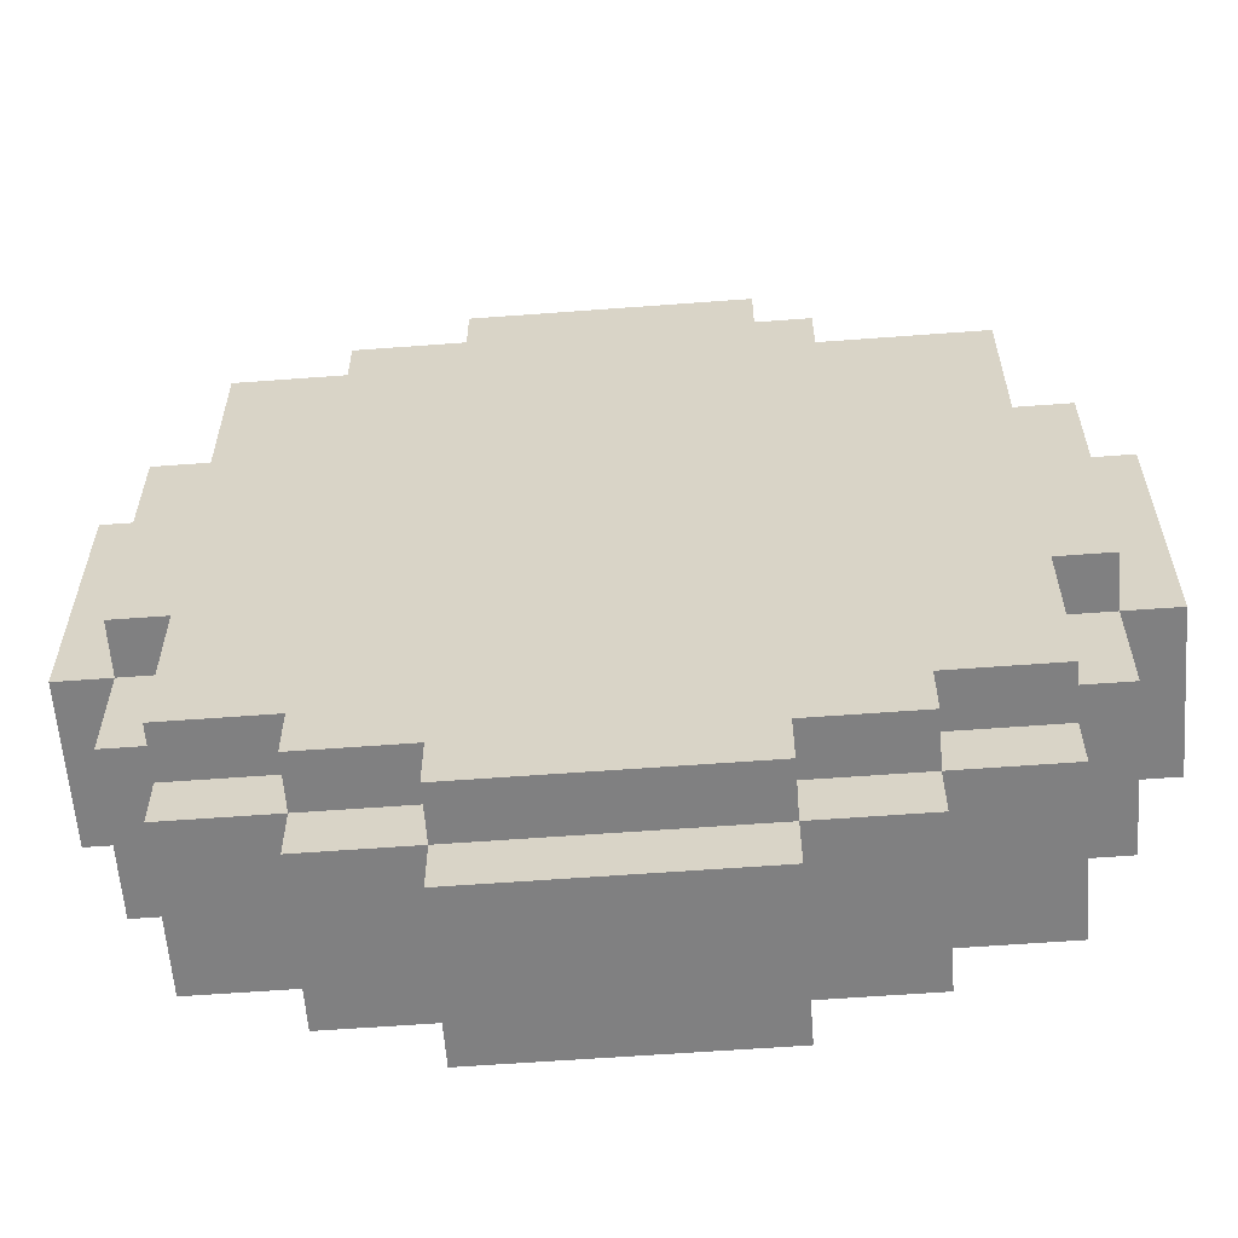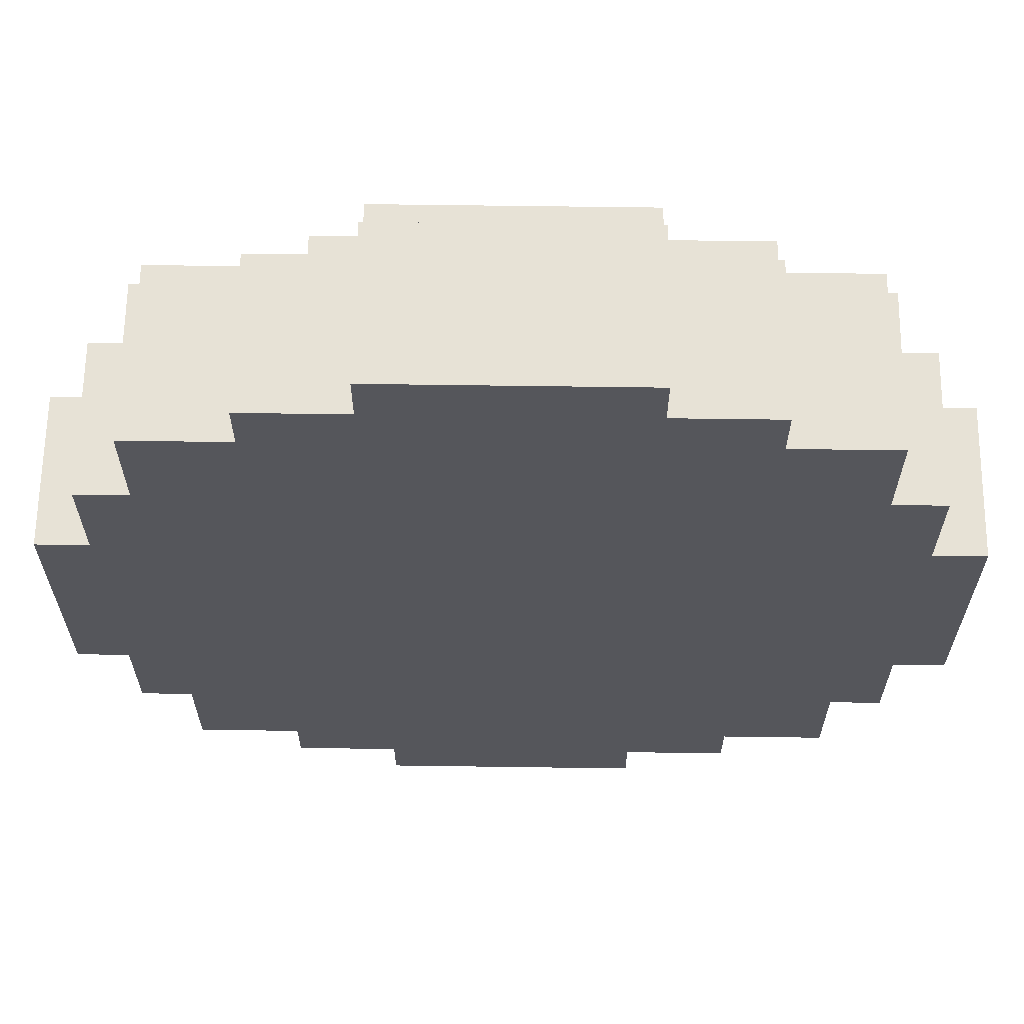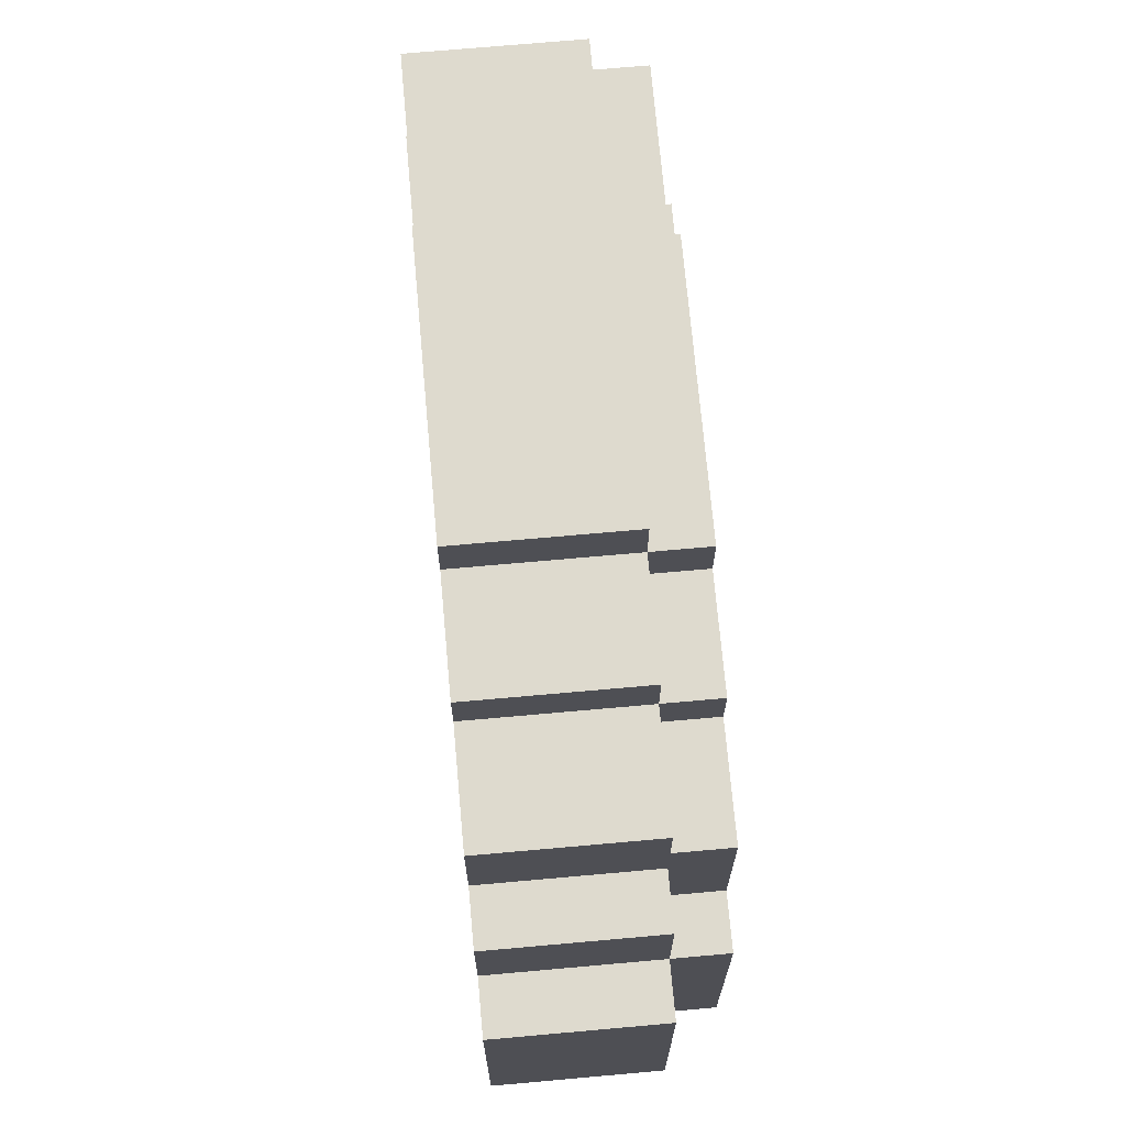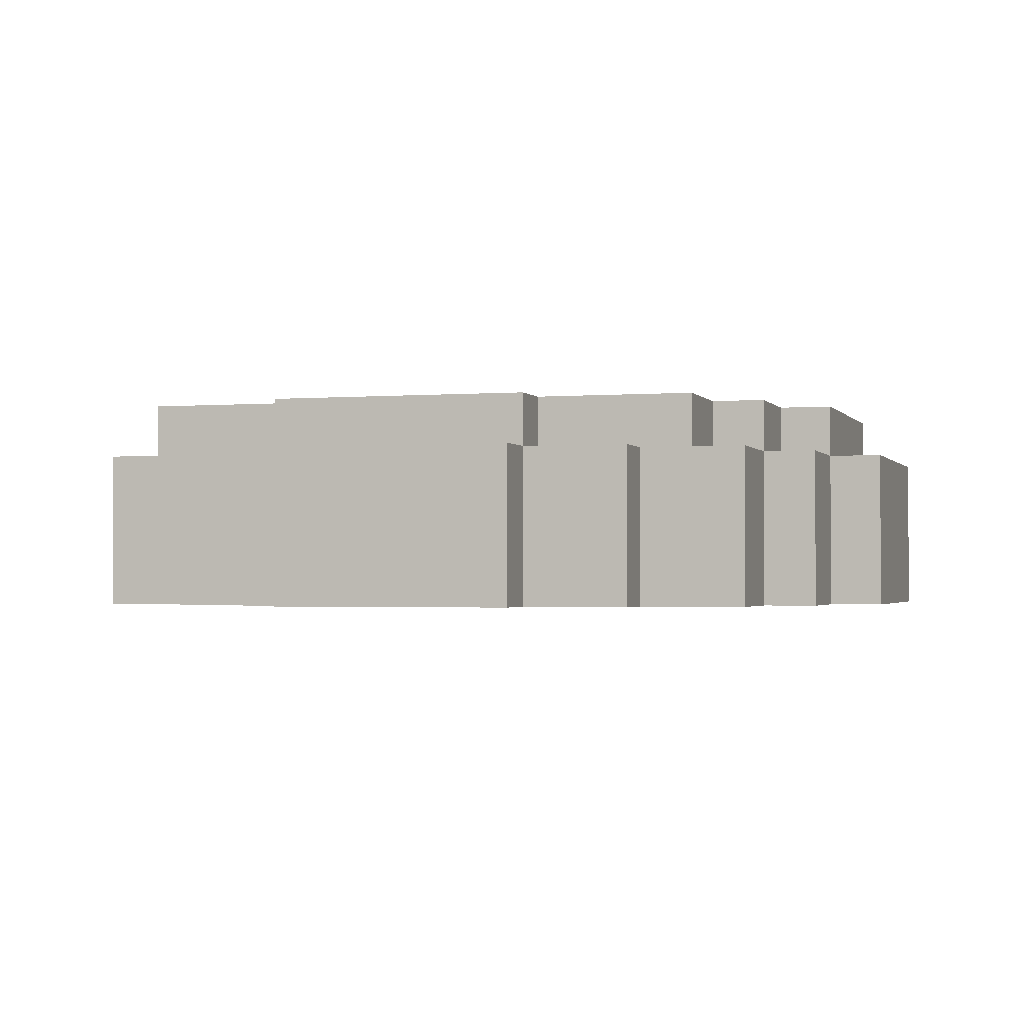
<metadata>
{"format":"obj","ext":"obj","renderer":"f3d","projection":"perspective","resolution":1024,"background":"white","views":[{"elev":-60.1,"azim":-175.6,"up":"+Z"},{"elev":63.7,"azim":0.8,"up":"+Z"},{"elev":71.1,"azim":84.9,"up":"+Z"},{"elev":-1.7,"azim":107.0,"up":"+Y"}]}
</metadata>
<code>
o
v -0.8 0.1 0.2
v -0.8 0.1 -0.3
v -0.8 0.4 0.2
v -0.8 0.4 -0.3
v -0.7 0.1 0.4
v -0.7 0.1 0.2
v -0.7 0.1 -0.3
v -0.7 0.1 -0.5
v -0.7 0.4 0.4
v -0.7 0.4 0.2
v -0.7 0.4 -5.96e-08
v -0.7 0.4 -0.1
v -0.7 0.4 -0.3
v -0.7 0.4 -0.5
v -0.7 0.5 0.2
v -0.7 0.5 -5.96e-08
v -0.7 0.5 -0.1
v -0.7 0.5 -0.3
v -0.6 0.1 0.6
v -0.6 0.1 0.4
v -0.6 0.1 -0.5
v -0.6 0.1 -0.7
v -0.6 0.4 0.6
v -0.6 0.4 0.5
v -0.6 0.4 0.4
v -0.6 0.4 0.2
v -0.6 0.4 -0.3
v -0.6 0.4 -0.5
v -0.6 0.4 -0.6
v -0.6 0.4 -0.7
v -0.6 0.5 0.5
v -0.6 0.5 0.2
v -0.6 0.5 -0.3
v -0.6 0.5 -0.6
v -0.4 0.1 0.7
v -0.4 0.1 0.6
v -0.4 0.1 -0.7
v -0.4 0.1 -0.8
v -0.4 0.4 0.7
v -0.4 0.4 0.6
v -0.4 0.4 -0.6
v -0.4 0.4 -0.7
v -0.4 0.4 -0.8
v -0.4 0.5 -0.6
v -0.4 0.5 -0.7
v -0.3 0.4 0.6
v -0.3 0.4 0.5
v -0.3 0.5 0.6
v -0.3 0.5 0.5
v -0.2 0.1 0.8
v -0.2 0.1 0.7
v -0.2 0.1 -0.8
v -0.2 0.1 -0.9
v -0.2 0.4 0.8
v -0.2 0.4 0.7
v -0.2 0.4 0.6
v -0.2 0.4 -0.7
v -0.2 0.4 -0.8
v -0.2 0.4 -0.9
v -0.2 0.5 0.7
v -0.2 0.5 0.6
v -0.2 0.5 -0.7
v -0.2 0.5 -0.8
v 0.3 0.1 0.8
v 0.3 0.1 0.7
v 0.3 0.1 -0.8
v 0.3 0.1 -0.9
v 0.3 0.4 0.8
v 0.3 0.4 0.7
v 0.3 0.4 0.6
v 0.3 0.4 -0.7
v 0.3 0.4 -0.8
v 0.3 0.4 -0.9
v 0.3 0.5 0.7
v 0.3 0.5 0.6
v 0.3 0.5 -0.7
v 0.3 0.5 -0.8
v 0.5 0.1 0.7
v 0.5 0.1 0.6
v 0.5 0.1 -0.7
v 0.5 0.1 -0.8
v 0.5 0.4 0.7
v 0.5 0.4 0.6
v 0.5 0.4 0.5
v 0.5 0.4 -0.6
v 0.5 0.4 -0.7
v 0.5 0.4 -0.8
v 0.5 0.5 0.6
v 0.5 0.5 0.5
v 0.5 0.5 -0.6
v 0.5 0.5 -0.7
v 0.7 0.1 0.6
v 0.7 0.1 0.4
v 0.7 0.1 -0.5
v 0.7 0.1 -0.7
v 0.7 0.4 0.6
v 0.7 0.4 0.5
v 0.7 0.4 0.4
v 0.7 0.4 0.2
v 0.7 0.4 -0.3
v 0.7 0.4 -0.5
v 0.7 0.4 -0.6
v 0.7 0.4 -0.7
v 0.7 0.5 0.5
v 0.7 0.5 0.2
v 0.7 0.5 -0.3
v 0.7 0.5 -0.6
v 0.8 0.1 0.4
v 0.8 0.1 0.2
v 0.8 0.1 -0.3
v 0.8 0.1 -0.5
v 0.8 0.4 0.4
v 0.8 0.4 0.2
v 0.8 0.4 -5.96e-08
v 0.8 0.4 -0.1
v 0.8 0.4 -0.3
v 0.8 0.4 -0.5
v 0.8 0.5 0.2
v 0.8 0.5 -5.96e-08
v 0.8 0.5 -0.1
v 0.8 0.5 -0.3
v 0.9 0.1 0.2
v 0.9 0.1 -0.3
v 0.9 0.4 0.2
v 0.9 0.4 -0.3
v -0.2 0.1 0.8
v -0.2 0.4 0.8
v 0.3 0.1 0.8
v 0.3 0.4 0.8
v -0.4 0.1 0.7
v -0.4 0.4 0.7
v -0.2 0.1 0.7
v -0.2 0.4 0.7
v -0.2 0.5 0.7
v 5.96e-08 0.4 0.7
v 5.96e-08 0.5 0.7
v 0.1 0.4 0.7
v 0.1 0.5 0.7
v 0.3 0.1 0.7
v 0.3 0.4 0.7
v 0.3 0.5 0.7
v 0.5 0.1 0.7
v 0.5 0.4 0.7
v -0.6 0.1 0.6
v -0.6 0.4 0.6
v -0.4 0.1 0.6
v -0.4 0.4 0.6
v -0.3 0.4 0.6
v -0.3 0.5 0.6
v -0.2 0.4 0.6
v -0.2 0.5 0.6
v 0.3 0.4 0.6
v 0.3 0.5 0.6
v 0.5 0.1 0.6
v 0.5 0.4 0.6
v 0.5 0.5 0.6
v 0.7 0.1 0.6
v 0.7 0.4 0.6
v -0.6 0.4 0.5
v -0.6 0.5 0.5
v -0.4 0.4 0.5
v -0.4 0.5 0.5
v -0.3 0.4 0.5
v -0.3 0.5 0.5
v 0.5 0.4 0.5
v 0.5 0.5 0.5
v 0.7 0.4 0.5
v 0.7 0.5 0.5
v -0.7 0.1 0.4
v -0.7 0.4 0.4
v -0.6 0.1 0.4
v -0.6 0.4 0.4
v 0.7 0.1 0.4
v 0.7 0.4 0.4
v 0.8 0.1 0.4
v 0.8 0.4 0.4
v -0.8 0.1 0.2
v -0.8 0.4 0.2
v -0.7 0.1 0.2
v -0.7 0.4 0.2
v -0.7 0.5 0.2
v -0.6 0.4 0.2
v -0.6 0.5 0.2
v 0.7 0.4 0.2
v 0.7 0.5 0.2
v 0.8 0.1 0.2
v 0.8 0.4 0.2
v 0.8 0.5 0.2
v 0.9 0.1 0.2
v 0.9 0.4 0.2
v -0.8 0.1 -0.3
v -0.8 0.4 -0.3
v -0.7 0.1 -0.3
v -0.7 0.4 -0.3
v -0.7 0.5 -0.3
v -0.6 0.4 -0.3
v -0.6 0.5 -0.3
v 0.7 0.4 -0.3
v 0.7 0.5 -0.3
v 0.8 0.1 -0.3
v 0.8 0.4 -0.3
v 0.8 0.5 -0.3
v 0.9 0.1 -0.3
v 0.9 0.4 -0.3
v -0.7 0.1 -0.5
v -0.7 0.4 -0.5
v -0.6 0.1 -0.5
v -0.6 0.4 -0.5
v 0.7 0.1 -0.5
v 0.7 0.4 -0.5
v 0.8 0.1 -0.5
v 0.8 0.4 -0.5
v -0.6 0.4 -0.6
v -0.6 0.5 -0.6
v -0.4 0.4 -0.6
v -0.4 0.5 -0.6
v 0.5 0.4 -0.6
v 0.5 0.5 -0.6
v 0.7 0.4 -0.6
v 0.7 0.5 -0.6
v -0.6 0.1 -0.7
v -0.6 0.4 -0.7
v -0.4 0.1 -0.7
v -0.4 0.4 -0.7
v -0.4 0.5 -0.7
v -0.2 0.4 -0.7
v -0.2 0.5 -0.7
v 0.3 0.4 -0.7
v 0.3 0.5 -0.7
v 0.5 0.1 -0.7
v 0.5 0.4 -0.7
v 0.5 0.5 -0.7
v 0.7 0.1 -0.7
v 0.7 0.4 -0.7
v -0.4 0.1 -0.8
v -0.4 0.4 -0.8
v -0.2 0.1 -0.8
v -0.2 0.4 -0.8
v -0.2 0.5 -0.8
v 5.96e-08 0.4 -0.8
v 5.96e-08 0.5 -0.8
v 0.1 0.4 -0.8
v 0.1 0.5 -0.8
v 0.3 0.1 -0.8
v 0.3 0.4 -0.8
v 0.3 0.5 -0.8
v 0.5 0.1 -0.8
v 0.5 0.4 -0.8
v -0.2 0.1 -0.9
v -0.2 0.4 -0.9
v 0.3 0.1 -0.9
v 0.3 0.4 -0.9
v -0.2 0.1 0.8
v 0.3 0.1 0.8
v -0.4 0.1 0.7
v -0.2 0.1 0.7
v 0.3 0.1 0.7
v 0.5 0.1 0.7
v -0.6 0.1 0.6
v -0.4 0.1 0.6
v 0.5 0.1 0.6
v 0.7 0.1 0.6
v -0.7 0.1 0.4
v -0.6 0.1 0.4
v 0.7 0.1 0.4
v 0.8 0.1 0.4
v -0.8 0.1 0.2
v -0.7 0.1 0.2
v 0.8 0.1 0.2
v 0.9 0.1 0.2
v -0.8 0.1 -0.3
v -0.7 0.1 -0.3
v 0.8 0.1 -0.3
v 0.9 0.1 -0.3
v -0.7 0.1 -0.5
v -0.6 0.1 -0.5
v 0.7 0.1 -0.5
v 0.8 0.1 -0.5
v -0.6 0.1 -0.7
v -0.4 0.1 -0.7
v 0.5 0.1 -0.7
v 0.7 0.1 -0.7
v -0.4 0.1 -0.8
v -0.2 0.1 -0.8
v 0.3 0.1 -0.8
v 0.5 0.1 -0.8
v -0.2 0.1 -0.9
v 0.3 0.1 -0.9
v -0.2 0.4 0.8
v 0.3 0.4 0.8
v -0.4 0.4 0.7
v -0.2 0.4 0.7
v 5.96e-08 0.4 0.7
v 0.1 0.4 0.7
v 0.3 0.4 0.7
v 0.5 0.4 0.7
v -0.6 0.4 0.6
v -0.4 0.4 0.6
v -0.3 0.4 0.6
v -0.2 0.4 0.6
v 0.3 0.4 0.6
v 0.5 0.4 0.6
v 0.7 0.4 0.6
v -0.6 0.4 0.5
v -0.4 0.4 0.5
v -0.3 0.4 0.5
v 0.5 0.4 0.5
v 0.7 0.4 0.5
v -0.7 0.4 0.4
v -0.6 0.4 0.4
v 0.7 0.4 0.4
v 0.8 0.4 0.4
v -0.8 0.4 0.2
v -0.7 0.4 0.2
v -0.6 0.4 0.2
v 0.7 0.4 0.2
v 0.8 0.4 0.2
v 0.9 0.4 0.2
v -0.7 0.4 -5.96e-08
v 0.8 0.4 -5.96e-08
v -0.7 0.4 -0.1
v 0.8 0.4 -0.1
v -0.8 0.4 -0.3
v -0.7 0.4 -0.3
v -0.6 0.4 -0.3
v 0.7 0.4 -0.3
v 0.8 0.4 -0.3
v 0.9 0.4 -0.3
v -0.7 0.4 -0.5
v -0.6 0.4 -0.5
v 0.7 0.4 -0.5
v 0.8 0.4 -0.5
v -0.6 0.4 -0.6
v -0.4 0.4 -0.6
v 0.5 0.4 -0.6
v 0.7 0.4 -0.6
v -0.6 0.4 -0.7
v -0.4 0.4 -0.7
v -0.2 0.4 -0.7
v 0.3 0.4 -0.7
v 0.5 0.4 -0.7
v 0.7 0.4 -0.7
v -0.4 0.4 -0.8
v -0.2 0.4 -0.8
v 5.96e-08 0.4 -0.8
v 0.1 0.4 -0.8
v 0.3 0.4 -0.8
v 0.5 0.4 -0.8
v -0.2 0.4 -0.9
v 0.3 0.4 -0.9
v -0.2 0.5 0.7
v 5.96e-08 0.5 0.7
v 0.1 0.5 0.7
v 0.3 0.5 0.7
v -0.3 0.5 0.6
v -0.2 0.5 0.6
v 0.3 0.5 0.6
v 0.5 0.5 0.6
v -0.6 0.5 0.5
v -0.4 0.5 0.5
v -0.3 0.5 0.5
v 0.4 0.5 0.5
v 0.5 0.5 0.5
v 0.7 0.5 0.5
v -0.5 0.5 0.4
v -0.4 0.5 0.4
v -0.3 0.5 0.4
v 0.4 0.5 0.4
v 0.5 0.5 0.4
v 0.6 0.5 0.4
v -0.5 0.5 0.3
v -0.4 0.5 0.3
v 0.5 0.5 0.3
v 0.6 0.5 0.3
v -0.7 0.5 0.2
v -0.6 0.5 0.2
v 5.96e-08 0.5 0.2
v 0.1 0.5 0.2
v 0.7 0.5 0.2
v 0.8 0.5 0.2
v -0.2 0.5 0.1
v 5.96e-08 0.5 0.1
v 0.1 0.5 0.1
v 0.3 0.5 0.1
v -0.7 0.5 -5.96e-08
v -0.3 0.5 -5.96e-08
v -0.2 0.5 -5.96e-08
v 5.96e-08 0.5 -5.96e-08
v 0.1 0.5 -5.96e-08
v 0.3 0.5 -5.96e-08
v 0.4 0.5 -5.96e-08
v 0.8 0.5 -5.96e-08
v -0.7 0.5 -0.1
v -0.3 0.5 -0.1
v -0.2 0.5 -0.1
v 5.96e-08 0.5 -0.1
v 0.1 0.5 -0.1
v 0.3 0.5 -0.1
v 0.4 0.5 -0.1
v 0.8 0.5 -0.1
v -0.2 0.5 -0.2
v 5.96e-08 0.5 -0.2
v 0.1 0.5 -0.2
v 0.3 0.5 -0.2
v -0.7 0.5 -0.3
v -0.6 0.5 -0.3
v 5.96e-08 0.5 -0.3
v 0.1 0.5 -0.3
v 0.7 0.5 -0.3
v 0.8 0.5 -0.3
v -0.5 0.5 -0.4
v -0.4 0.5 -0.4
v 0.5 0.5 -0.4
v 0.6 0.5 -0.4
v -0.5 0.5 -0.5
v -0.4 0.5 -0.5
v -0.3 0.5 -0.5
v 0.4 0.5 -0.5
v 0.5 0.5 -0.5
v 0.6 0.5 -0.5
v -0.6 0.5 -0.6
v -0.4 0.5 -0.6
v -0.3 0.5 -0.6
v 0.4 0.5 -0.6
v 0.5 0.5 -0.6
v 0.7 0.5 -0.6
v -0.4 0.5 -0.7
v -0.2 0.5 -0.7
v 0.3 0.5 -0.7
v 0.5 0.5 -0.7
v -0.2 0.5 -0.8
v 5.96e-08 0.5 -0.8
v 0.1 0.5 -0.8
v 0.3 0.5 -0.8
f 3 2 1
f 4 2 3
f 9 6 5
f 10 6 9
f 13 8 7
f 14 8 13
f 15 11 10
f 16 12 11
f 16 11 15
f 17 13 12
f 17 12 16
f 18 13 17
f 23 20 19
f 24 20 23
f 25 20 24
f 28 22 21
f 29 22 28
f 30 22 29
f 31 26 25
f 31 25 24
f 32 26 31
f 33 29 28
f 33 28 27
f 34 29 33
f 39 36 35
f 40 36 39
f 42 38 37
f 43 38 42
f 44 42 41
f 45 42 44
f 48 47 46
f 49 47 48
f 54 51 50
f 55 51 54
f 58 53 52
f 59 53 58
f 60 56 55
f 61 56 60
f 62 58 57
f 63 58 62
f 64 65 68
f 68 65 69
f 66 67 72
f 72 67 73
f 69 70 74
f 74 70 75
f 71 72 76
f 76 72 77
f 78 79 82
f 82 79 83
f 80 81 86
f 86 81 87
f 83 84 88
f 88 84 89
f 85 86 90
f 90 86 91
f 92 93 96
f 96 93 97
f 97 93 98
f 94 95 101
f 101 95 102
f 102 95 103
f 98 99 104
f 97 98 104
f 104 99 105
f 101 102 106
f 100 101 106
f 106 102 107
f 108 109 112
f 112 109 113
f 110 111 116
f 116 111 117
f 113 114 118
f 114 115 119
f 118 114 119
f 115 116 120
f 119 115 120
f 120 116 121
f 122 123 124
f 124 123 125
f 128 127 126
f 129 127 128
f 132 131 130
f 133 131 132
f 135 134 133
f 136 134 135
f 137 136 135
f 138 136 137
f 140 138 137
f 141 138 140
f 142 140 139
f 143 140 142
f 146 145 144
f 147 145 146
f 150 149 148
f 151 149 150
f 155 153 152
f 156 153 155
f 157 155 154
f 158 155 157
f 161 160 159
f 162 160 161
f 163 162 161
f 164 162 163
f 167 166 165
f 168 166 167
f 171 170 169
f 172 170 171
f 175 174 173
f 176 174 175
f 179 178 177
f 180 178 179
f 182 181 180
f 183 181 182
f 187 185 184
f 188 185 187
f 189 187 186
f 190 187 189
f 191 192 193
f 193 192 194
f 194 195 196
f 196 195 197
f 198 199 201
f 201 199 202
f 200 201 203
f 203 201 204
f 205 206 207
f 207 206 208
f 209 210 211
f 211 210 212
f 213 214 215
f 215 214 216
f 217 218 219
f 219 218 220
f 221 222 223
f 223 222 224
f 224 225 226
f 226 225 227
f 228 229 231
f 231 229 232
f 230 231 233
f 233 231 234
f 235 236 237
f 237 236 238
f 238 239 240
f 240 239 241
f 240 241 242
f 242 241 243
f 242 243 245
f 245 243 246
f 244 245 247
f 247 245 248
f 249 250 251
f 251 250 252
f 256 254 253
f 257 254 256
f 260 256 255
f 260 258 257
f 260 257 256
f 261 258 260
f 264 260 259
f 264 262 261
f 264 261 260
f 265 262 264
f 268 264 263
f 268 266 265
f 268 265 264
f 269 266 268
f 271 268 267
f 271 270 269
f 271 269 268
f 272 270 271
f 273 270 272
f 274 270 273
f 275 273 272
f 276 273 275
f 277 273 276
f 278 273 277
f 279 277 276
f 280 277 279
f 281 277 280
f 282 277 281
f 283 281 280
f 284 281 283
f 285 281 284
f 286 281 285
f 287 285 284
f 288 285 287
f 289 290 292
f 292 290 293
f 293 290 294
f 294 290 295
f 291 292 298
f 298 292 299
f 299 292 300
f 295 296 301
f 301 296 302
f 297 298 304
f 298 299 304
f 304 299 305
f 305 299 306
f 302 303 307
f 307 303 308
f 309 310 314
f 314 310 315
f 311 312 316
f 316 312 317
f 313 314 319
f 317 318 320
f 313 319 321
f 320 318 322
f 313 321 323
f 323 321 324
f 322 318 327
f 327 318 328
f 324 325 329
f 329 325 330
f 326 327 331
f 331 327 332
f 333 334 337
f 337 334 338
f 335 336 341
f 341 336 342
f 338 339 343
f 343 339 344
f 340 341 347
f 347 341 348
f 345 346 349
f 346 347 349
f 344 345 349
f 349 347 350
f 351 352 356
f 353 354 357
f 355 356 361
f 357 358 362
f 362 358 363
f 359 360 365
f 360 361 366
f 365 360 366
f 361 356 367
f 366 361 367
f 357 362 368
f 362 363 368
f 363 364 369
f 368 363 369
f 369 364 370
f 359 365 371
f 365 366 371
f 366 367 372
f 371 366 372
f 369 370 373
f 368 369 373
f 370 364 374
f 373 370 374
f 359 371 376
f 371 372 376
f 352 353 377
f 356 352 377
f 376 372 377
f 372 367 377
f 367 356 377
f 357 368 378
f 377 353 378
f 353 357 378
f 368 373 378
f 373 374 378
f 374 364 379
f 378 374 379
f 376 377 381
f 375 376 381
f 377 378 382
f 381 377 382
f 379 380 383
f 382 378 383
f 378 379 383
f 383 380 384
f 375 381 385
f 385 381 386
f 381 382 387
f 386 381 387
f 382 383 388
f 387 382 388
f 383 384 389
f 388 383 389
f 384 380 390
f 389 384 390
f 390 380 391
f 391 380 392
f 385 386 393
f 386 387 394
f 393 386 394
f 388 389 395
f 394 387 395
f 387 388 395
f 389 390 395
f 395 390 396
f 396 390 397
f 390 391 398
f 397 390 398
f 391 392 399
f 398 391 399
f 399 392 400
f 393 394 401
f 394 395 401
f 395 396 401
f 396 397 402
f 401 396 402
f 397 398 403
f 402 397 403
f 399 400 404
f 403 398 404
f 398 399 404
f 401 402 405
f 393 401 405
f 405 402 406
f 402 403 407
f 406 402 407
f 403 404 408
f 407 403 408
f 404 400 409
f 408 404 409
f 409 400 410
f 406 407 411
f 411 407 412
f 408 409 413
f 413 409 414
f 406 411 415
f 411 412 415
f 412 407 416
f 415 412 416
f 416 407 417
f 408 413 418
f 413 414 419
f 418 413 419
f 414 409 420
f 419 414 420
f 406 415 421
f 415 416 421
f 416 417 422
f 421 416 422
f 417 407 423
f 422 417 423
f 418 419 424
f 408 418 424
f 419 420 425
f 424 419 425
f 420 409 426
f 425 420 426
f 422 423 427
f 423 407 428
f 427 423 428
f 424 425 429
f 408 424 429
f 429 425 430
f 428 407 431
f 407 408 432
f 431 407 432
f 408 429 433
f 432 408 433
f 433 429 434

</code>
